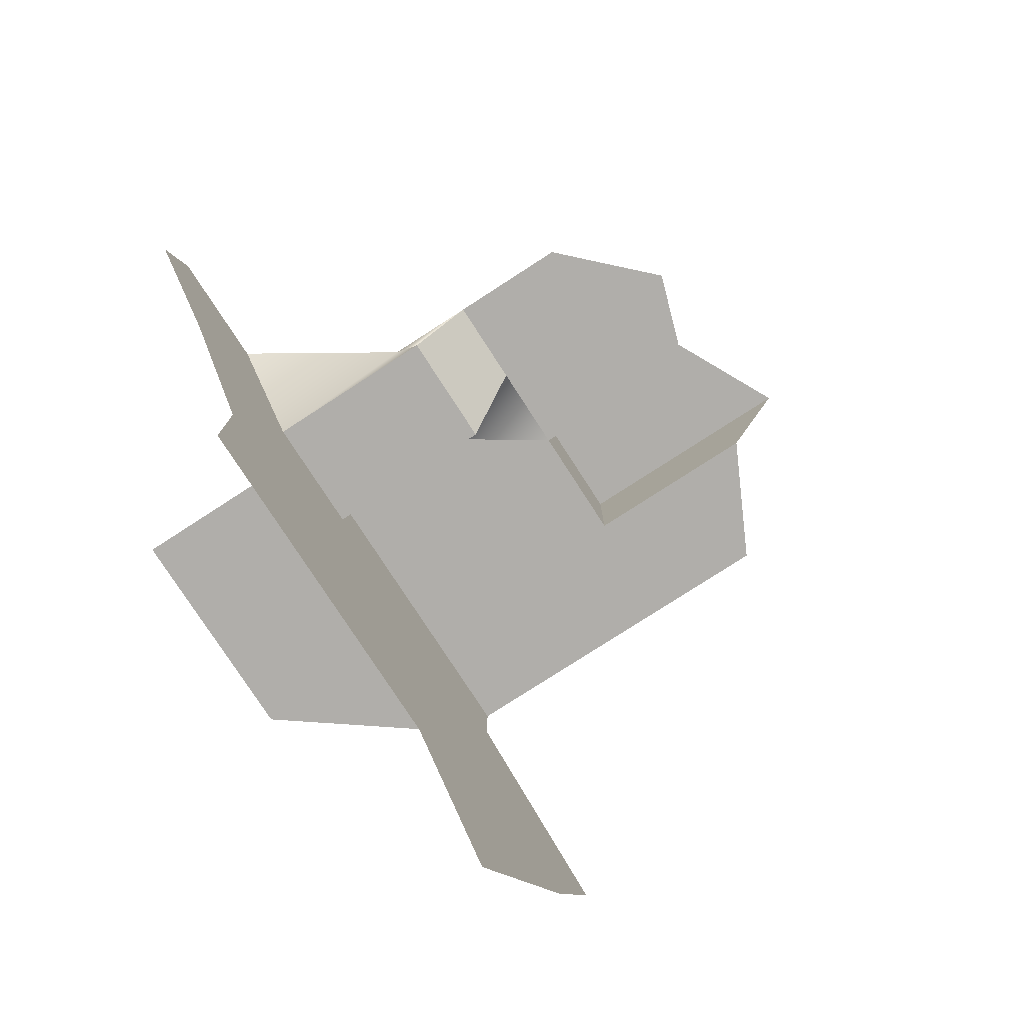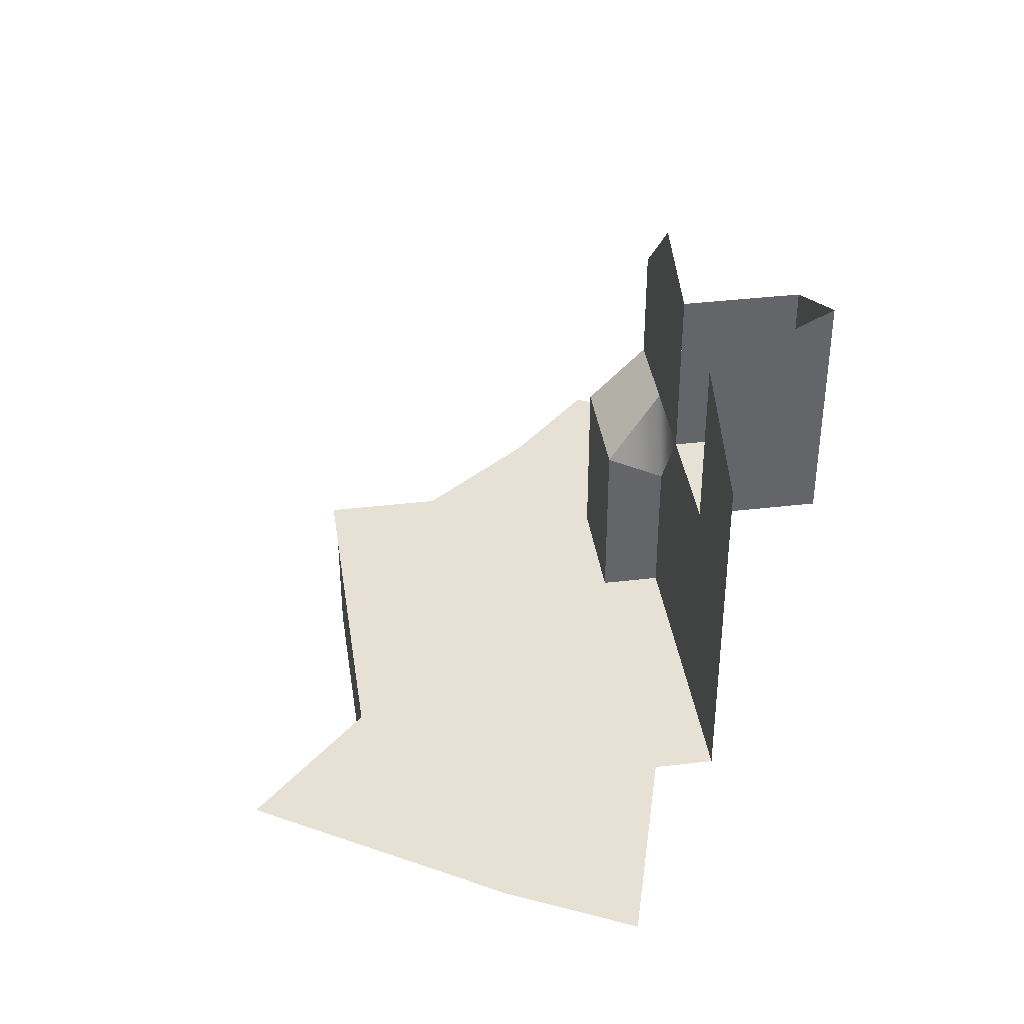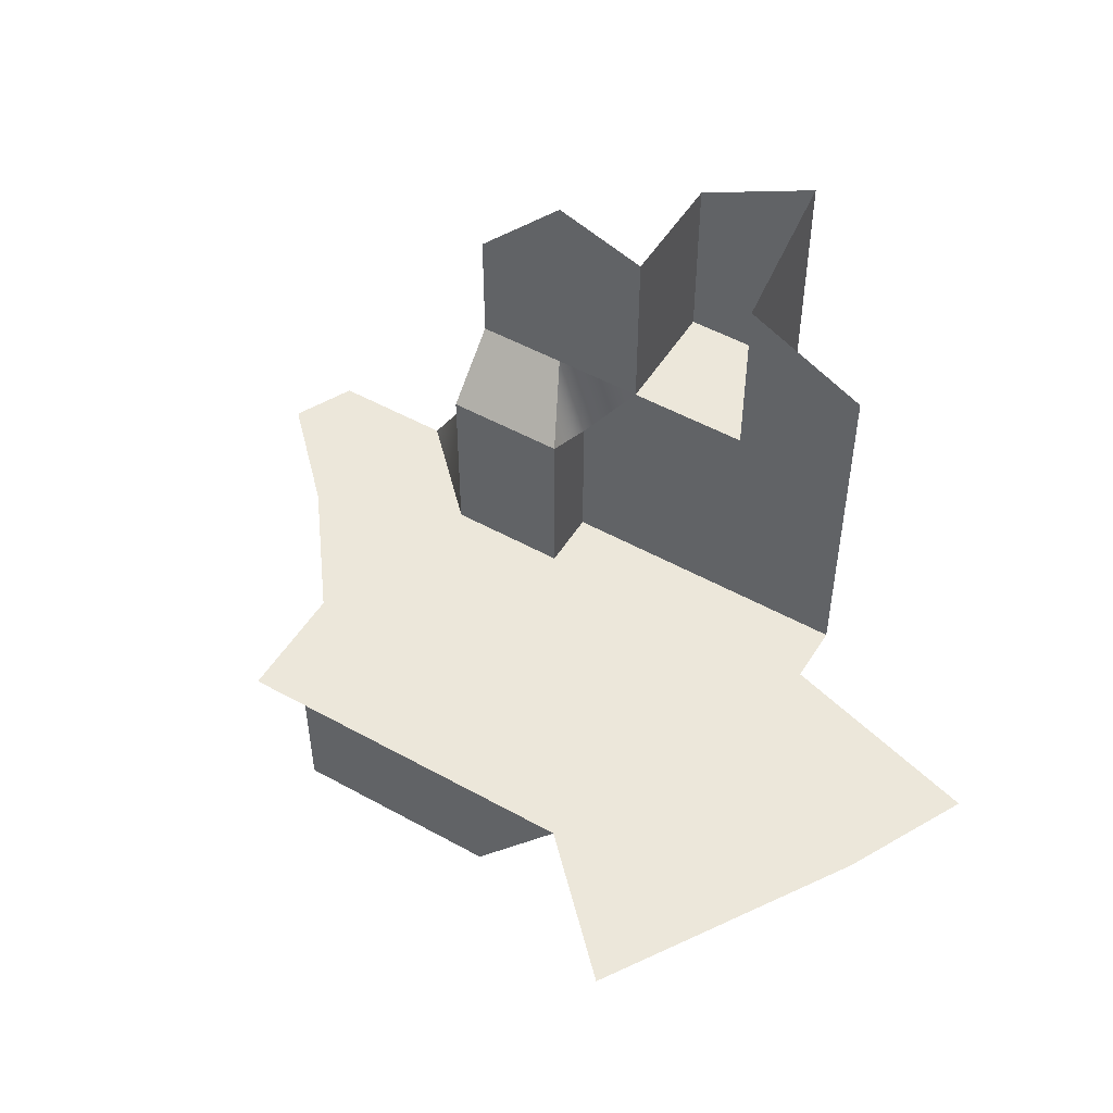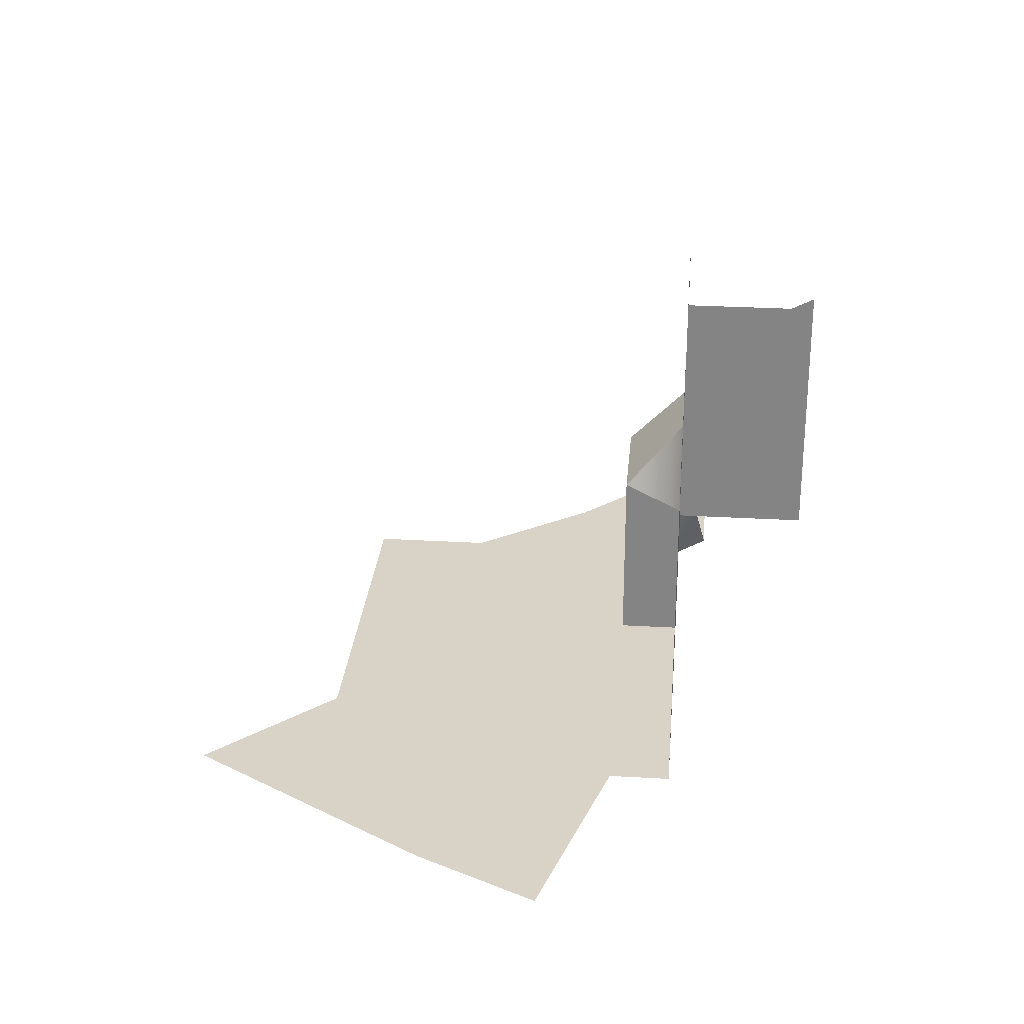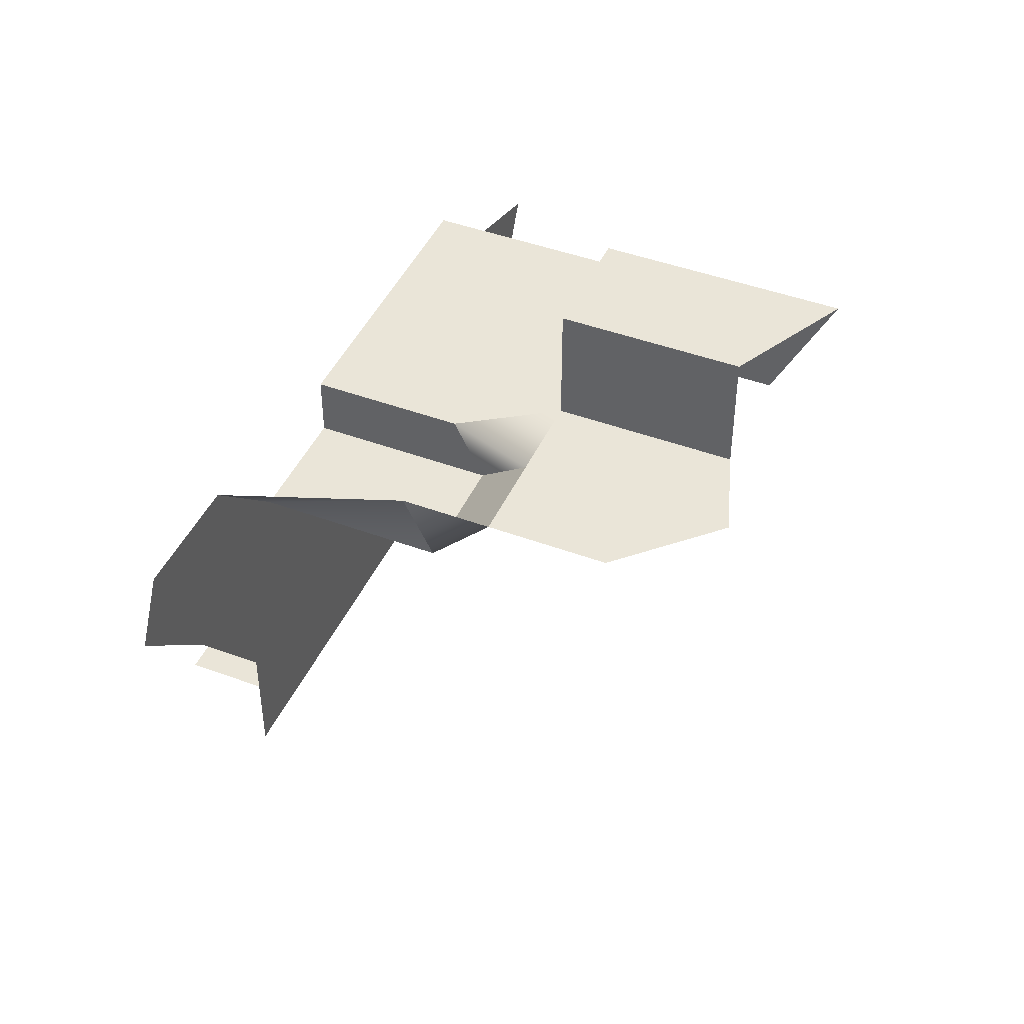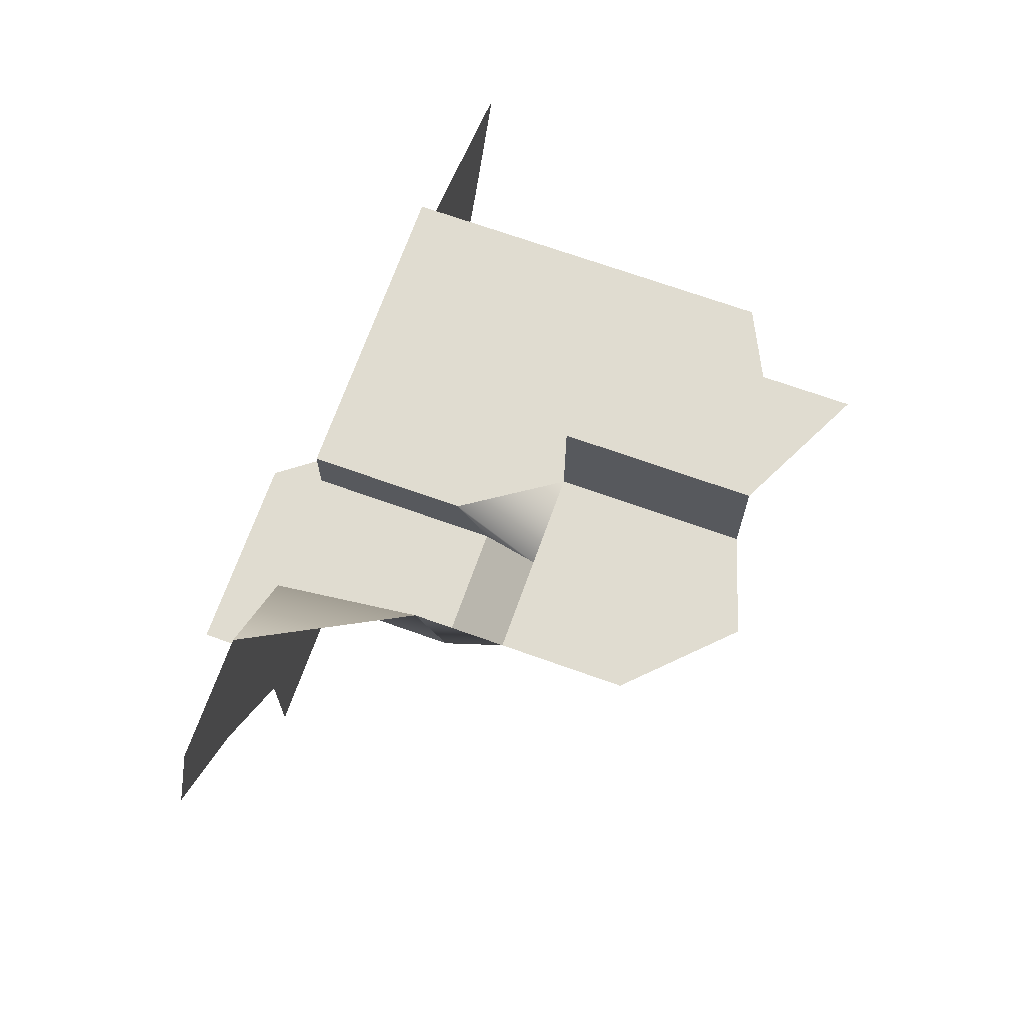
<metadata>
{"format":"obj","ext":"obj","renderer":"f3d","projection":"perspective","resolution":1024,"background":"white","views":[{"elev":-77.7,"azim":122.9,"up":"+Z"},{"elev":39.0,"azim":-98.4,"up":"+Y"},{"elev":51.3,"azim":-148.9,"up":"+Y"},{"elev":27.9,"azim":-84.9,"up":"+Y"},{"elev":44.6,"azim":113.4,"up":"+Z"},{"elev":69.7,"azim":109.7,"up":"+Z"}]}
</metadata>
<code>
g pb_Mesh2673956
v 0 0 0
v 0 0 2
v -1 0 0
v -1 0 2
v 1.5 0 4
v -1 0 4
v 3 0 5.5
v -1 0 5
v -3 0 0
v -3 0 3
v -3 0 4
v -3 0 5
v -6 0 0
v -6 0 3
v -6 0 4
v -6 0 5
v -8 0 -2
v -10.5 0 2
v -11.5 0 4
v -8 0 5
v 2.5 0 6.5
v 0.5 9.99e-05 6.5
v -1 2.5 6
v -1 0 5
v 0.5 9.99e-05 6.5
v -1 3 5
v -1 3 5
v -3 0 5
v -1 0 5
v -3 3 5
v -3 2.5 6
v -3 0 5
v -3 3 5
v -3 0 6
v -3 9.99e-05 6
v -6 9.99e-05 6
v -8 9.99e-05 6
v -3 2.5 6
v -6 9.99e-05 6
v -3 9.99e-05 6
v -6 2.5 6
v -8 9.99e-05 6
v -8 2.5 6
v -3 -2 0
v -1 0 0
v -3 0 0
v -1 -2 0
v -4.5 -2 0
v -6 0 0
v -0.9999 4 6
v -1 3 5
v -1 2.5 6
v -0.9999 4 6
v -0.9999 4 6
v -1 3 5
v -0.9999 4 6
v -3 3 5
v -1 3 5
v -2.5 4 6
v -2.5 4 6
v -3 2.5 6
v -3 3 5
v -2.5 4 6
v -4 4 6
v -3 2.5 6
v -4 4 6
v -6 2.5 6
v -3 2.5 6
v -6 4 6
v -6 4 6
v -8 2.5 6
v -6 2.5 6
v -8 4 6
v -4 4 8
v -6 4 6
v -4 4 6
v -6 4 8
v -4 5.5 6
v -4 4 8
v -4 4 6
v -4 5.5 8
v -4 5.5 8
v -6 4 8
v -4 4 8
v -6 5.5 8
v -6 5.5 8
v -6 4 6
v -6 4 8
v -6 4.5 6
v -6 4.5 6
v -8 4 6
v -6 4 6
v -8 5.5 6
v -4 7 6
v -4 5.5 8
v -4 5.5 6
v -4 7 8
v -4 7 8
v -6 5.5 8
v -4 5.5 8
v -6 8 8
v -6 8 8
v -6 4.5 6
v -6 5.5 8
v -6 7 6
v -6 7 6
v -8 5.5 6
v -6 4.5 6
v -8 6 6
v -2.5 5.5 6
v -4 4 6
v -2.5 4 6
v -4 5.5 6
v -0.9999 5 6
v -2.5 4 6
v -0.9999 4 6
v -2.5 5.5 6
v -2.5 7.5 6
v -4 7 6
v -0.9999 6 6
v -2.5 5.5 6
v -0.9999 5 6
v -2.5 7.5 6
g pb_Mesh2673956_0
f 3 2 1
f 3 4 2
f 4 5 2
f 4 6 5
f 6 7 5
f 6 8 7
f 9 4 3
f 9 10 4
f 10 6 4
f 10 11 6
f 11 8 6
f 11 12 8
f 13 10 9
f 13 14 10
f 14 11 10
f 14 15 11
f 15 12 11
f 15 16 12
f 17 14 13
f 17 18 14
f 18 15 14
f 18 19 15
f 19 16 15
f 19 20 16
f 7 8 21
f 8 22 21
f 25 24 23
f 24 26 23
f 29 28 27
f 28 30 27
f 33 32 31
f 32 34 31
f 12 16 35
f 16 36 35
f 16 20 36
f 20 37 36
f 40 39 38
f 39 41 38
f 39 42 41
f 42 43 41
f 46 45 44
f 45 47 44
f 49 46 48
f 46 44 48
f 52 51 50
f 55 54 53
f 58 57 56
f 57 59 56
f 62 61 60
f 65 64 63
f 68 67 66
f 67 69 66
f 72 71 70
f 71 73 70
f 76 75 74
f 75 77 74
f 80 79 78
f 79 81 78
f 84 83 82
f 83 85 82
f 88 87 86
f 87 89 86
f 92 91 90
f 91 93 90
f 96 95 94
f 95 97 94
f 100 99 98
f 99 101 98
f 104 103 102
f 103 105 102
f 108 107 106
f 107 109 106
f 112 111 110
f 111 113 110
f 116 115 114
f 115 117 114
f 110 113 118
f 113 119 118
f 122 121 120
f 121 123 120

</code>
